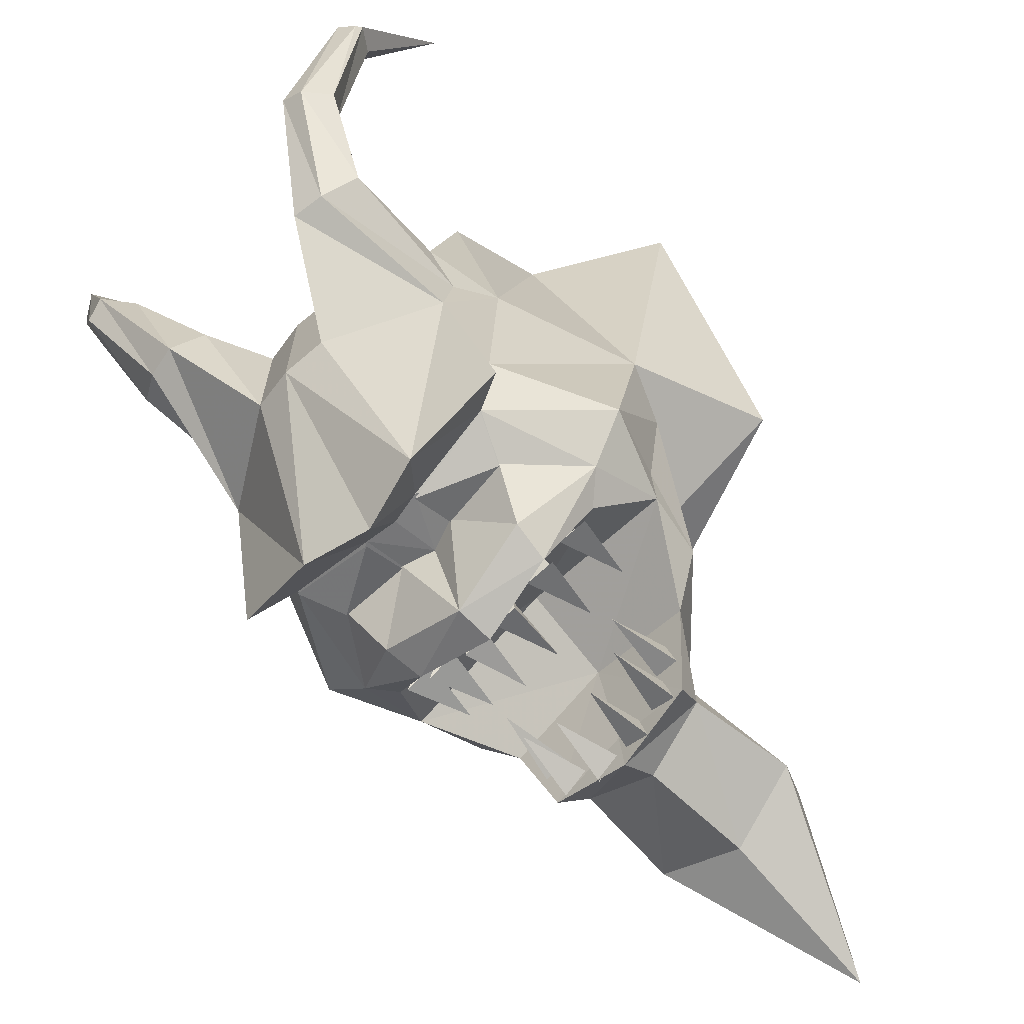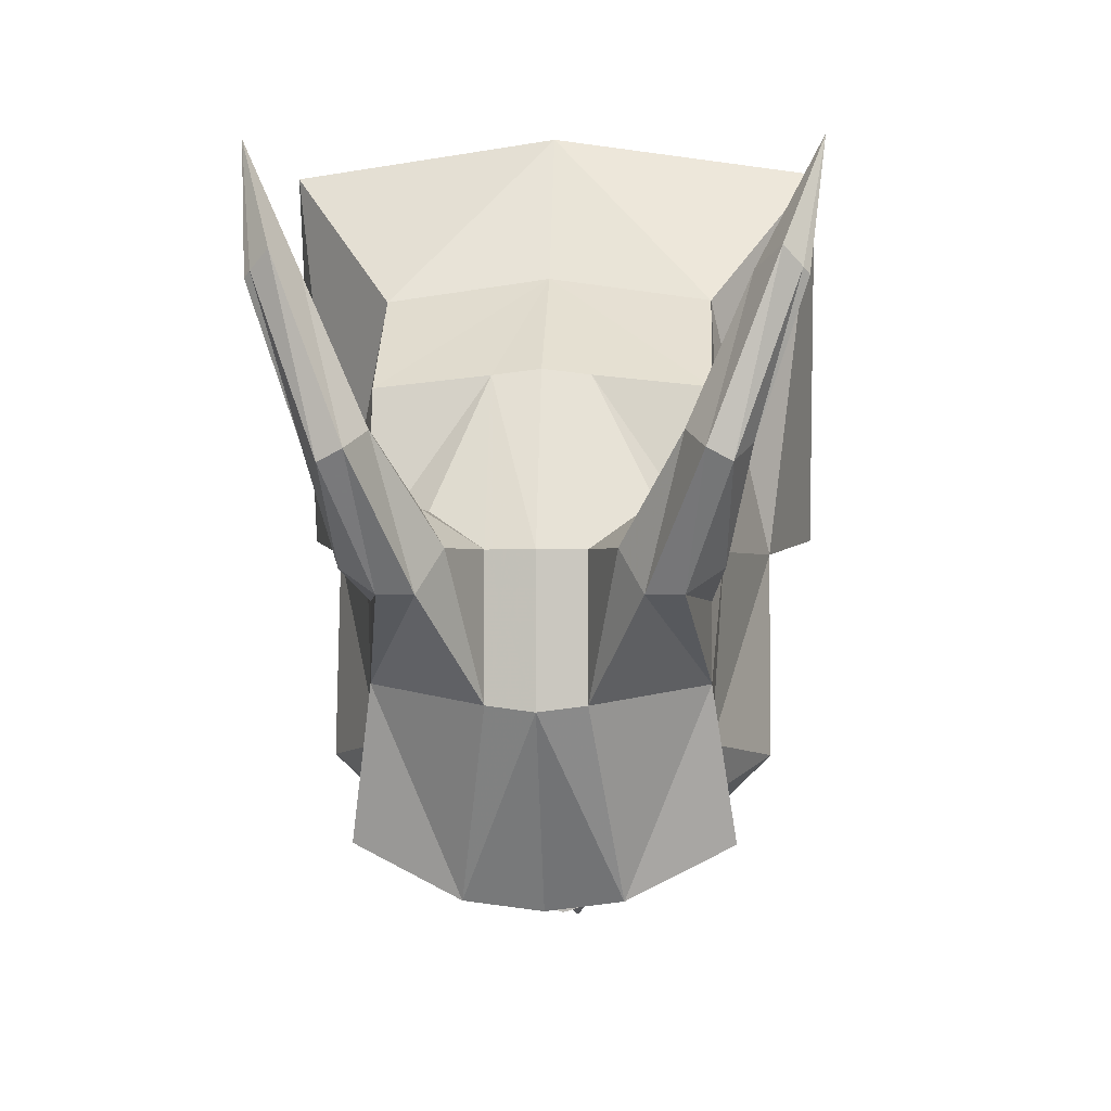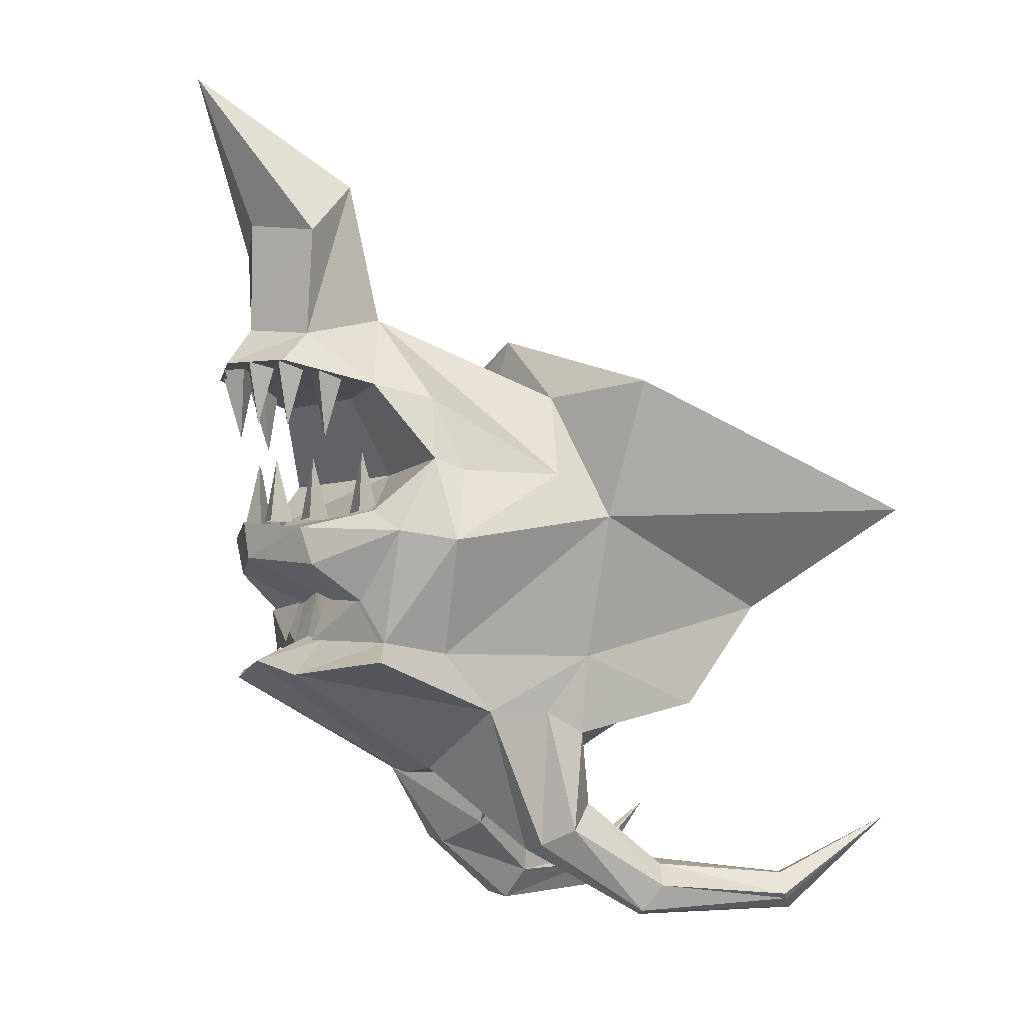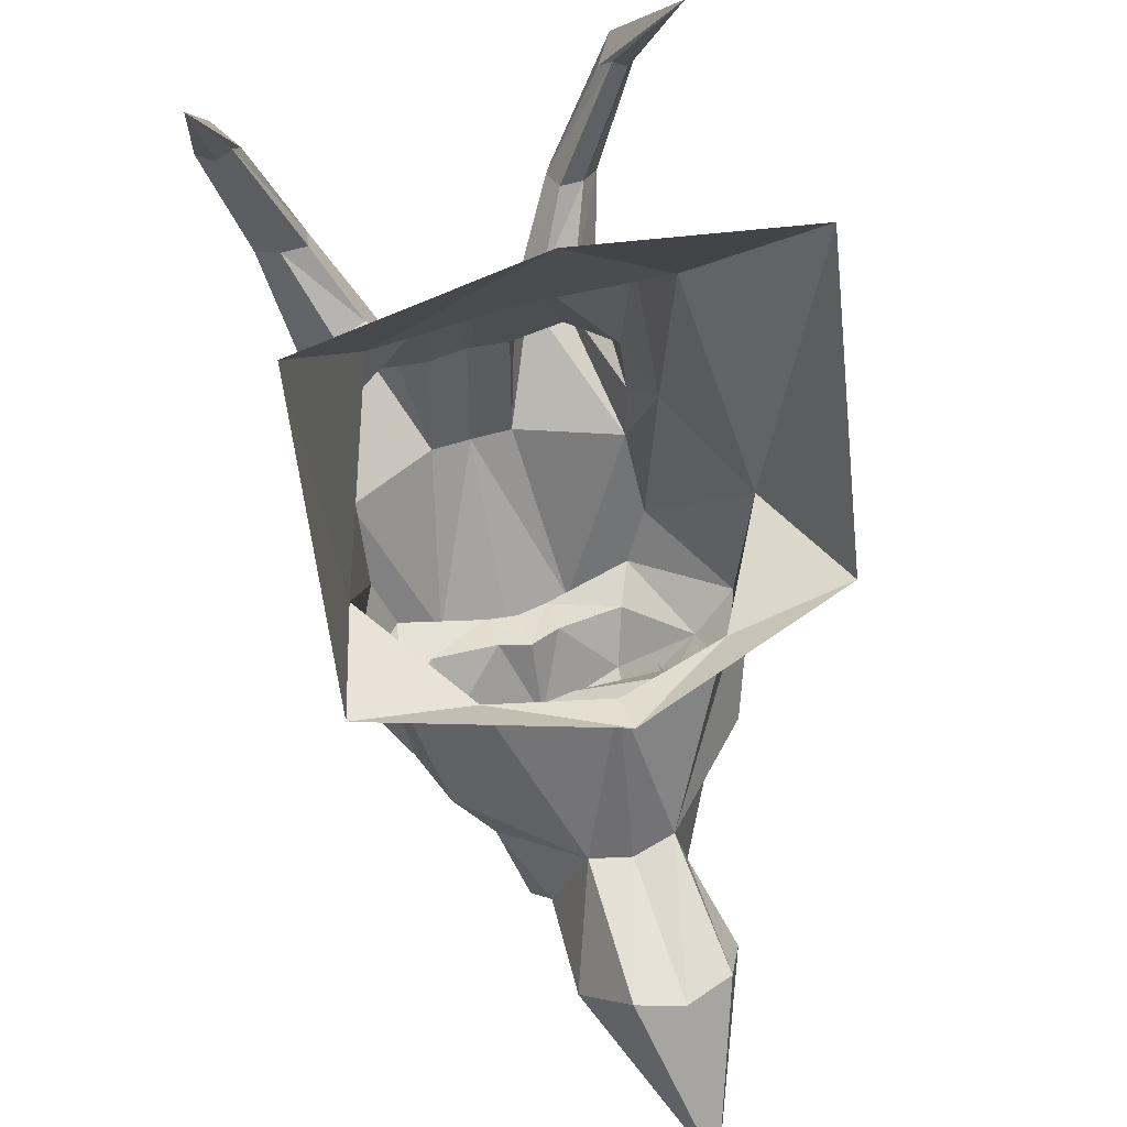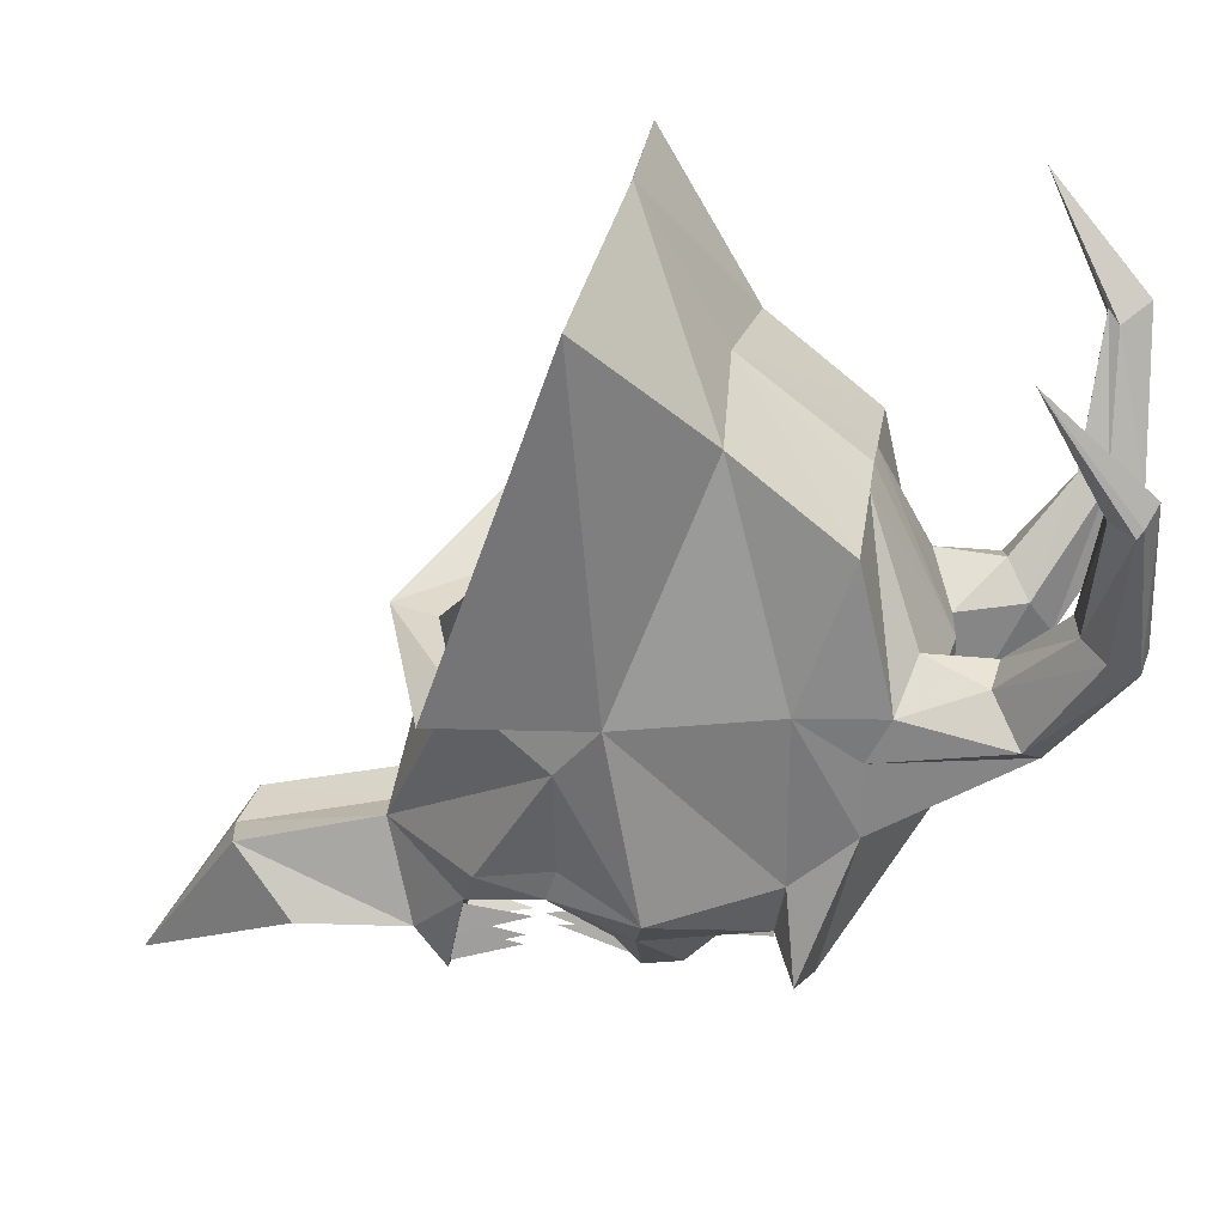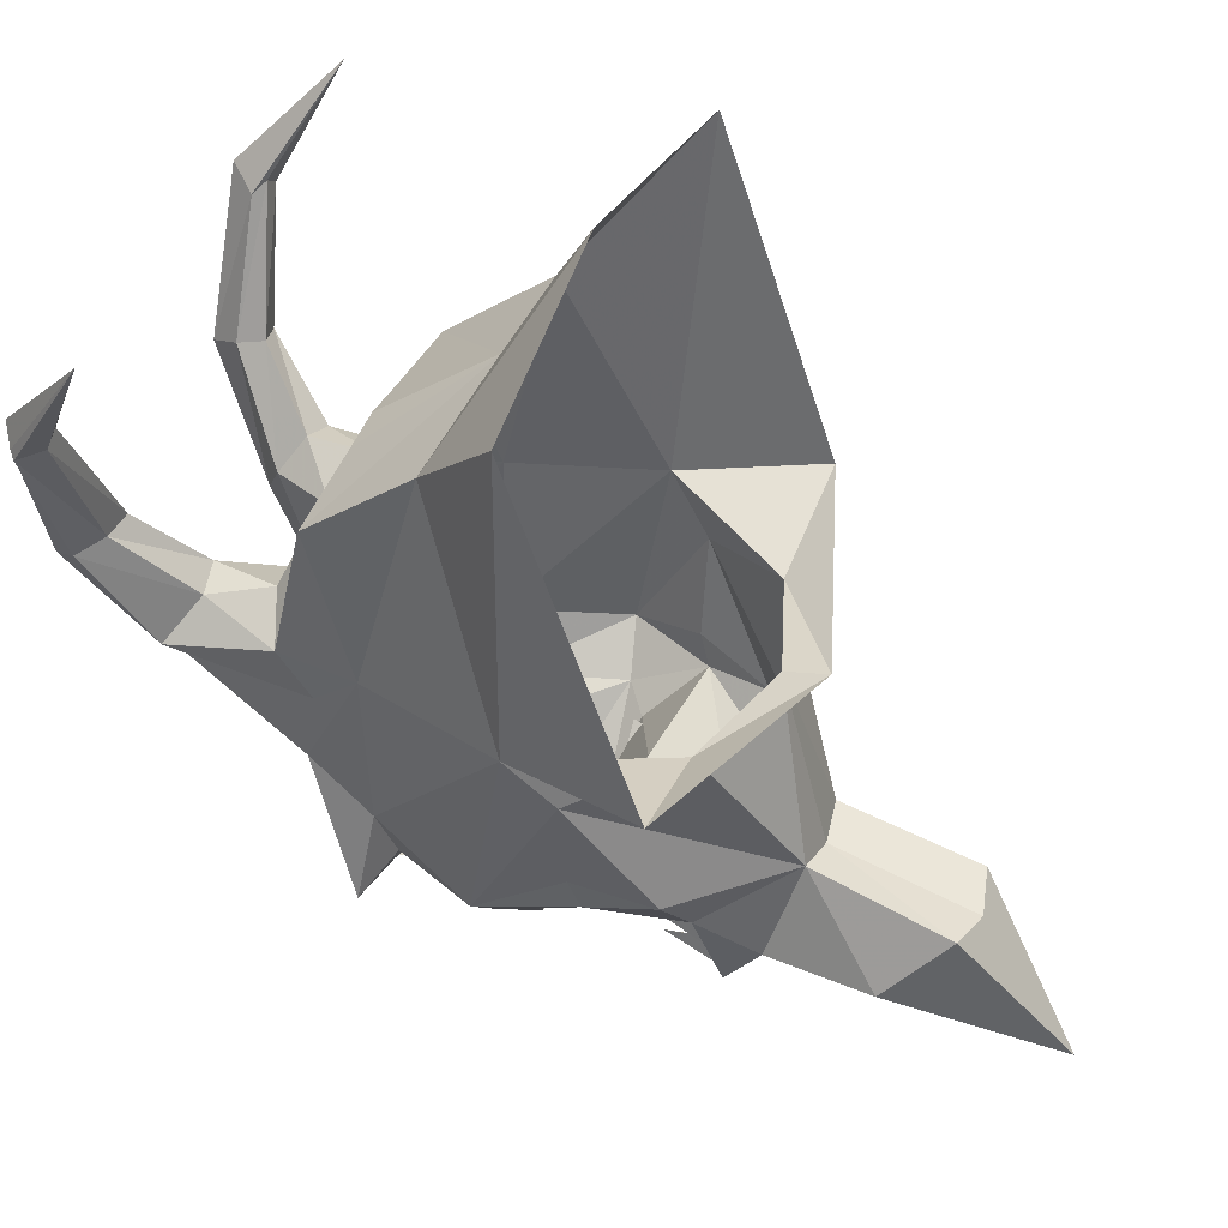
<metadata>
{"format":"obj","ext":"obj","renderer":"f3d","projection":"perspective","resolution":1024,"background":"white","views":[{"elev":-66.6,"azim":46.5,"up":"+Z"},{"elev":-1.0,"azim":3.2,"up":"+Z"},{"elev":-5.6,"azim":-120.9,"up":"+Y"},{"elev":50.8,"azim":160.8,"up":"+Z"},{"elev":28.1,"azim":-81.4,"up":"+Z"},{"elev":41.6,"azim":111.0,"up":"+Z"}]}
</metadata>
<code>
v -0.007812 -0.007812 -0.4453
v -0.03125 0.08594 -0.4375
v -0.03906 -0.007812 -0.4141
v -0.04688 -0.007812 -0.4531
v -0.07031 -0.007812 -0.4141
v -0.09375 0.08594 -0.4062
v -0.1016 -0.007812 -0.3828
v -0.1172 -0.007812 -0.4219
v -0.125 0 -0.3594
v -0.1484 0.09375 -0.3516
v -0.1562 0 -0.3281
v -0.1719 0 -0.3672
v -0.007812 0.2344 -0.4766
v -0.03906 0.2344 -0.4453
v -0.03125 0.1406 -0.4688
v -0.04688 0.2344 -0.4922
v -0.0625 0.2266 -0.4531
v -0.09375 0.2266 -0.4219
v -0.08594 0.1328 -0.4453
v -0.1016 0.2266 -0.4688
v -0.08594 0.2188 -0.4062
v -0.1172 0.2188 -0.3672
v -0.1016 0.1172 -0.3906
v -0.125 0.2188 -0.4141
v 0 0.1953 -0.2969
v -0.1562 0.1953 -0.3359
v -0.1172 0.2266 -0.4688
v 0 0.2266 -0.4453
v 0.1172 0.2266 -0.4688
v 0.1562 0.1953 -0.3359
v 0.2344 0.07812 -0.2734
v 0 0.07812 -0.2266
v -0.2344 0.07812 -0.2734
v -0.2109 0.1719 -0.2656
v -0.0625 0.3125 -0.2812
v -0.1016 0.2734 -0.4219
v 0 0.2344 -0.5078
v 0.1016 0.2734 -0.4219
v 0.0625 0.3125 -0.2812
v 0.2109 0.1719 -0.2656
v 0.2422 0.0625 -0.2266
v 0.2891 -0.04688 -0.2656
v 0.2266 -0.03125 -0.3281
v 0.1875 0 -0.3516
v 0 0 -0.3516
v -0.1875 0 -0.3516
v -0.2266 -0.03125 -0.3281
v -0.2891 -0.04688 -0.2656
v -0.2422 0.0625 -0.2266
v -0.2656 0.0625 -0.07812
v -0.1719 0.1953 -0.03125
v 0 0.25 -0.02344
v 0 0.3203 -0.2969
v 0 0.5312 -0.3516
v -0.07031 0.5156 -0.3359
v -0.1172 0.4297 -0.4219
v 0 0.2891 -0.4688
v 0 0.4531 -0.4688
v 0.1172 0.4297 -0.4219
v 0.07031 0.5156 -0.3359
v 0.1719 0.1953 -0.03125
v 0.2656 0.0625 -0.07812
v 0.2891 0 0
v 0.2109 -0.2109 -0.2422
v 0.1797 -0.1953 -0.3281
v 0.1484 -0.1328 -0.3516
v 0.125 -0.07812 -0.4219
v 0.1172 -0.02344 -0.4375
v 0 -0.02344 -0.4375
v -0.1172 -0.02344 -0.4375
v -0.125 -0.07812 -0.4219
v -0.1484 -0.1328 -0.3516
v -0.1797 -0.1953 -0.3281
v -0.2109 -0.2109 -0.2422
v -0.2891 0 0
v 0 -0.007812 -0.4766
v 0 -0.0625 -0.4688
v 0.04688 -0.125 -0.3516
v 0 -0.1094 -0.3516
v -0.04688 -0.125 -0.3516
v -0.2422 -0.2266 -0.3672
v -0.1016 -0.2422 -0.4375
v -0.2109 -0.2969 -0.1641
v -0.2266 -0.2109 0
v -0.2109 -0.125 0.3281
v -0.3516 0.03125 0.5156
v -0.3516 0.2031 0.02344
v -0.2109 -0.2812 0.2031
v -0.0625 -0.2812 0.2188
v 0 -0.1094 0.3594
v -0.2109 -0.3281 0
v -0.1328 -0.3516 0.04688
v -0.0625 -0.3828 0
v 0 -0.3906 0
v 0 -0.2812 0.2266
v 0.0625 -0.2812 0.2188
v 0.2109 -0.2812 0.2031
v 0.2109 -0.125 0.3281
v 0 0.007812 0.5625
v 0 -0.3906 -0.1953
v -0.0625 -0.3828 -0.1875
v 0 -0.2188 -0.4531
v 0.1016 -0.2422 -0.4375
v 0.0625 -0.3828 -0.1875
v 0.0625 -0.3828 0
v -0.1016 -0.4766 0
v -0.1328 -0.5078 -0.05469
v -0.04688 -0.1875 -0.3672
v 0 -0.1797 -0.3672
v 0.04688 -0.1875 -0.3672
v 0.2422 -0.2266 -0.3672
v 0.2109 -0.2969 -0.1641
v 0.1328 -0.5078 -0.05469
v 0.1016 -0.4766 0
v 0.1328 -0.4453 0.04688
v 0.1484 -0.3516 0.04688
v -0.2109 -0.2969 -0.0625
v -0.2266 -0.4766 -0.02344
v -0.1797 -0.4375 0.03125
v -0.1328 -0.4453 0.04688
v -0.1875 -0.5234 0.1406
v -0.1797 -0.5625 0.1328
v -0.2031 -0.6094 0.1094
v -0.1797 -0.5 -0.05469
v -0.2344 -0.6016 0.09375
v -0.2578 -0.5625 0.1172
v -0.2266 -0.5312 0.1328
v -0.2969 -0.5469 0.3125
v -0.2734 -0.5469 0.3281
v -0.2578 -0.5625 0.3125
v -0.2891 -0.6016 0.3359
v 0 0.3125 -0.007812
v 0.3516 0.2031 0.02344
v 0.007812 -0.007812 -0.4453
v 0.03906 -0.007812 -0.4141
v 0.03125 0.08594 -0.4375
v 0.04688 -0.007812 -0.4531
v 0.07031 -0.007812 -0.4141
v 0.1016 -0.007812 -0.3828
v 0.09375 0.08594 -0.4062
v 0.1172 -0.007812 -0.4219
v 0.125 0 -0.3594
v 0.1562 0 -0.3281
v 0.1484 0.09375 -0.3516
v 0.1719 0 -0.3672
v 0.007812 0.2344 -0.4766
v 0.03125 0.1406 -0.4688
v 0.03906 0.2344 -0.4453
v 0.04688 0.2344 -0.4922
v 0.0625 0.2266 -0.4531
v 0.08594 0.1328 -0.4453
v 0.09375 0.2266 -0.4219
v 0.1016 0.2266 -0.4688
v 0.08594 0.2188 -0.4062
v 0.1016 0.1172 -0.3906
v 0.1172 0.2188 -0.3672
v 0.125 0.2188 -0.4141
v 0.2266 -0.2109 0
v 0.2109 -0.2812 -0.0625
v 0.1797 -0.5 -0.05469
v 0.2031 -0.6094 0.1094
v 0.1797 -0.5625 0.1328
v 0.1875 -0.5234 0.1406
v 0.2266 -0.5312 0.1328
v 0.1797 -0.4375 0.03125
v 0.2109 -0.3281 0
v 0.3516 0.03125 0.5156
v -0.1797 -0.1953 -0.3359
v -0.1484 -0.1328 -0.3594
v -0.04688 -0.1875 -0.3828
v -0.04688 -0.125 -0.3594
v 0.1797 -0.1953 -0.3359
v 0.04688 -0.1875 -0.3828
v 0.1484 -0.1328 -0.3594
v 0.04688 -0.125 -0.3594
v 0 0.6719 -0.5625
v 0.2266 -0.4766 -0.02344
v 0.2344 -0.6016 0.09375
v 0.2891 -0.6016 0.3359
v 0.2578 -0.5625 0.3125
v 0.2734 -0.5469 0.3281
v 0.2969 -0.5469 0.3125
v 0.3203 -0.5781 0.3047
v 0.2578 -0.5625 0.1172
v 0.3125 -0.5859 0.3125
v 0.3438 -0.4609 0.4844
v -0.3125 -0.5859 0.3125
v -0.3203 -0.5781 0.3047
v -0.3438 -0.4609 0.4844
f 1 2 3
f 3 2 4
f 4 2 1
f 5 6 7
f 7 6 8
f 8 6 5
f 9 10 11
f 11 10 12
f 12 10 9
f 13 14 15
f 13 15 16
f 16 15 14
f 17 18 19
f 17 19 20
f 20 19 18
f 21 22 23
f 21 23 24
f 24 23 22
f 134 135 136
f 134 136 137
f 137 136 135
f 138 139 140
f 138 140 141
f 141 140 139
f 142 143 144
f 142 144 145
f 145 144 143
f 146 147 148
f 148 147 149
f 149 147 146
f 150 151 152
f 152 151 153
f 153 151 150
f 154 155 156
f 156 155 157
f 157 155 154
f 25 26 27
f 25 27 28
f 25 28 29
f 25 29 30
f 25 30 31
f 25 31 32
f 25 32 33
f 25 33 26
f 27 37 28
f 28 37 29
f 31 44 32
f 32 44 45
f 32 45 46
f 32 46 33
f 44 68 45
f 45 68 69
f 45 69 70
f 45 70 46
f 76 70 69
f 76 69 68
f 26 33 34
f 26 34 35
f 26 35 36
f 30 38 39
f 30 39 40
f 30 40 31
f 31 43 44
f 33 46 47
f 35 53 54
f 35 54 55
f 35 55 36
f 36 55 56
f 36 56 57
f 38 57 58
f 38 58 59
f 38 59 39
f 39 59 60
f 39 60 53
f 43 67 68
f 43 68 44
f 46 70 47
f 47 70 71
f 77 68 67
f 77 71 70
f 101 93 106
f 101 106 107
f 101 107 83
f 72 80 108
f 72 108 73
f 104 112 113
f 104 113 114
f 104 114 105
f 105 114 115
f 105 115 116
f 91 117 118
f 91 118 119
f 91 119 92
f 92 119 120
f 92 120 93
f 93 120 106
f 106 120 121
f 106 121 122
f 106 122 107
f 107 122 123
f 107 123 124
f 107 124 83
f 83 124 117
f 117 124 118
f 118 124 125
f 118 125 126
f 118 126 119
f 119 126 127
f 119 127 120
f 120 127 121
f 121 127 128
f 121 128 129
f 121 129 122
f 122 129 130
f 122 130 123
f 123 130 131
f 123 131 125
f 123 125 124
f 110 78 66
f 110 66 65
f 112 159 160
f 112 160 113
f 113 160 161
f 113 161 162
f 113 162 114
f 114 162 163
f 114 163 115
f 115 163 164
f 115 164 165
f 115 165 116
f 116 165 166
f 57 56 58
f 58 56 176
f 58 176 59
f 59 176 60
f 60 176 54
f 60 54 53
f 56 55 176
f 176 55 54
f 159 166 177
f 159 177 160
f 160 177 178
f 160 178 161
f 161 178 179
f 161 179 180
f 161 180 162
f 162 180 181
f 162 181 163
f 163 181 182
f 163 182 164
f 164 182 183
f 164 183 184
f 164 184 165
f 165 184 177
f 165 177 166
f 177 184 178
f 178 184 185
f 178 185 179
f 179 185 186
f 179 186 180
f 180 186 181
f 181 186 182
f 182 186 183
f 183 186 185
f 183 185 184
f 125 131 187
f 125 187 126
f 126 187 188
f 126 188 127
f 127 188 128
f 128 188 189
f 128 189 129
f 129 189 130
f 130 189 131
f 131 189 187
f 187 189 188
f 26 36 27
f 27 36 37
f 29 37 38
f 29 38 30
f 31 40 41
f 31 41 42
f 31 42 43
f 33 47 48
f 33 48 49
f 33 49 34
f 34 49 50
f 34 50 35
f 35 50 51
f 36 57 37
f 37 57 38
f 39 61 62
f 39 62 40
f 40 62 41
f 41 62 42
f 42 62 63
f 42 63 64
f 42 64 65
f 42 65 43
f 43 65 66
f 47 72 73
f 47 73 48
f 48 73 74
f 48 74 75
f 48 75 50
f 48 50 49
f 76 77 70
f 76 68 77
f 75 51 50
f 88 89 90
f 88 91 89
f 89 91 92
f 89 92 93
f 89 93 94
f 89 94 95
f 89 95 90
f 90 95 96
f 90 96 97
f 100 104 105
f 100 105 94
f 100 94 93
f 100 93 101
f 105 116 96
f 105 96 94
f 94 96 95
f 108 80 79
f 108 79 109
f 109 79 110
f 110 79 78
f 61 63 62
f 116 166 96
f 96 166 97
f 35 51 52
f 35 52 53
f 39 53 52
f 39 52 61
f 74 83 84
f 74 84 75
f 75 84 85
f 75 85 86
f 75 86 87
f 75 87 51
f 88 90 85
f 88 85 84
f 88 84 91
f 90 97 98
f 90 98 99
f 90 99 85
f 85 99 86
f 83 117 84
f 84 117 91
f 52 51 132
f 52 132 61
f 61 132 133
f 61 133 63
f 112 64 158
f 112 158 159
f 97 166 158
f 97 158 98
f 98 158 63
f 98 63 167
f 98 167 99
f 63 158 64
f 167 63 133
f 132 51 87
f 159 158 166
f 43 66 67
f 47 71 72
f 77 67 78
f 77 78 79
f 77 79 80
f 77 80 71
f 81 82 83
f 81 83 74
f 100 101 82
f 100 82 102
f 100 102 103
f 100 103 104
f 101 83 82
f 80 72 71
f 103 111 112
f 103 112 104
f 111 64 112
f 78 67 66
f 81 74 73
f 81 73 82
f 73 108 82
f 82 108 102
f 102 108 109
f 102 109 110
f 102 110 103
f 103 110 65
f 103 65 111
f 111 65 64
f 168 169 170
f 170 169 171
f 172 173 174
f 174 173 175

</code>
